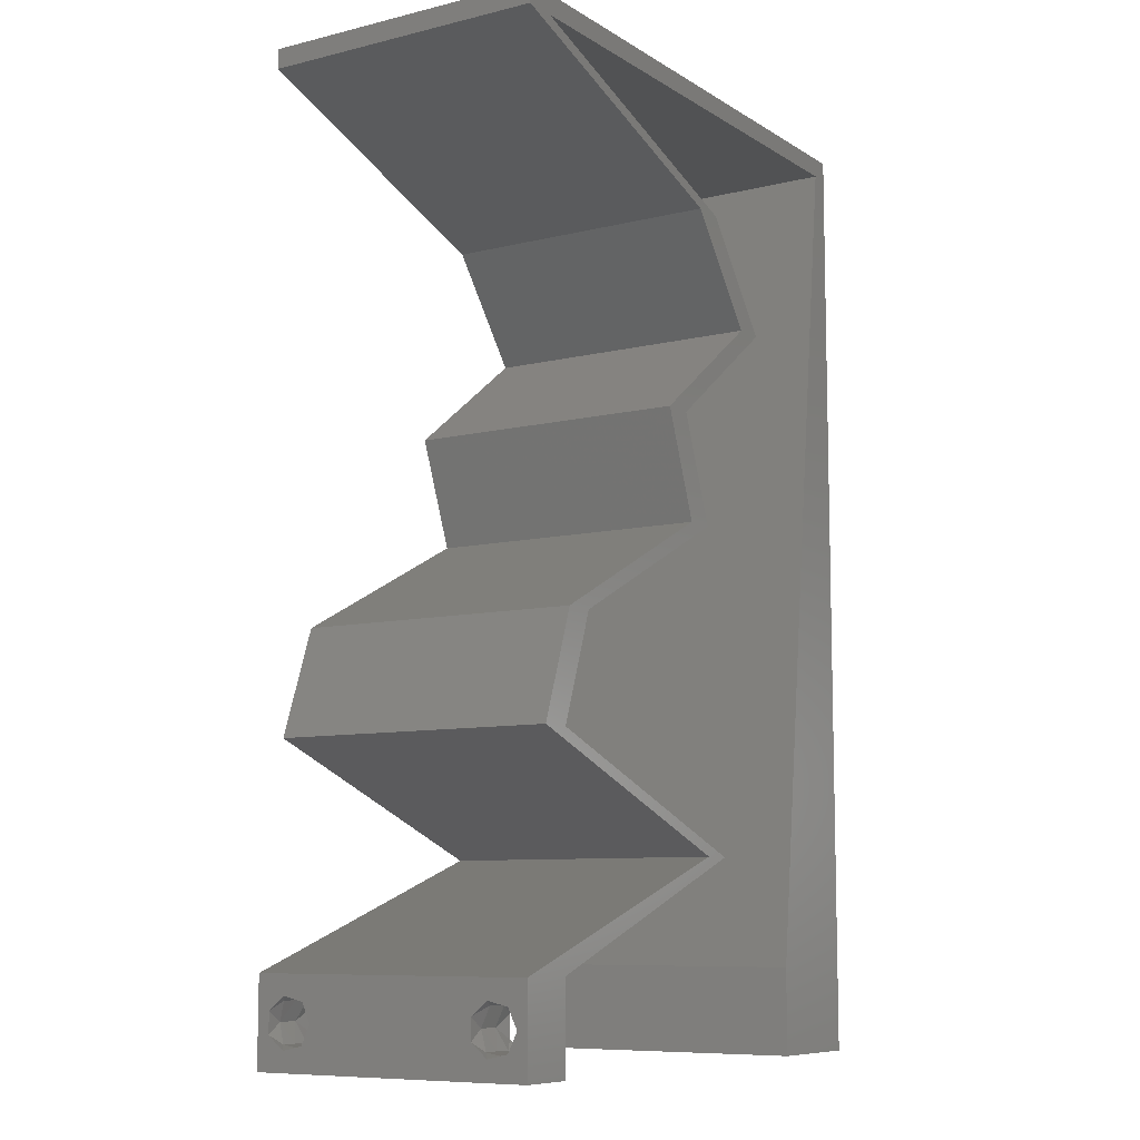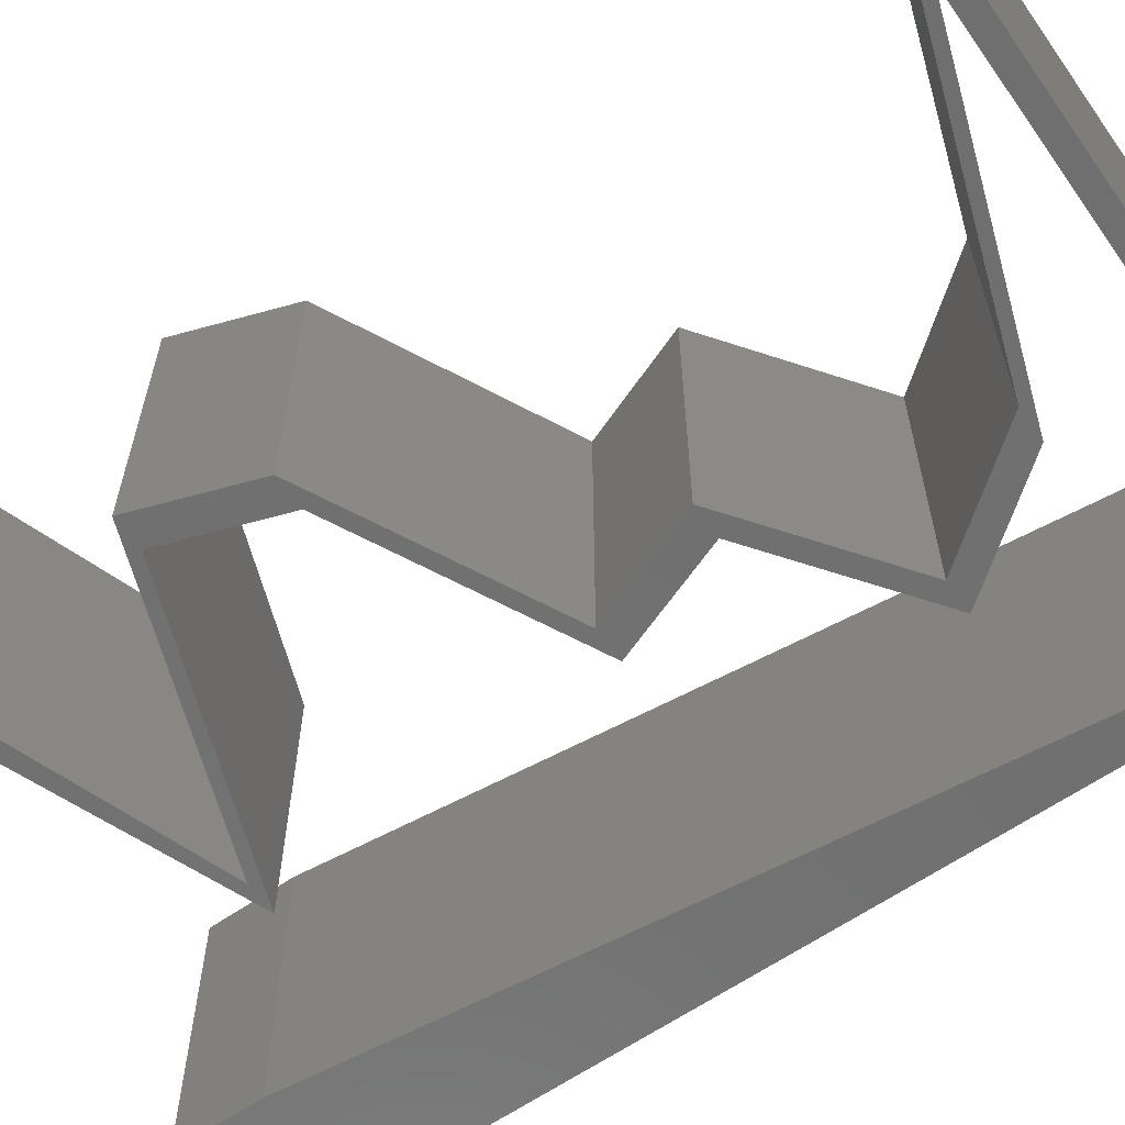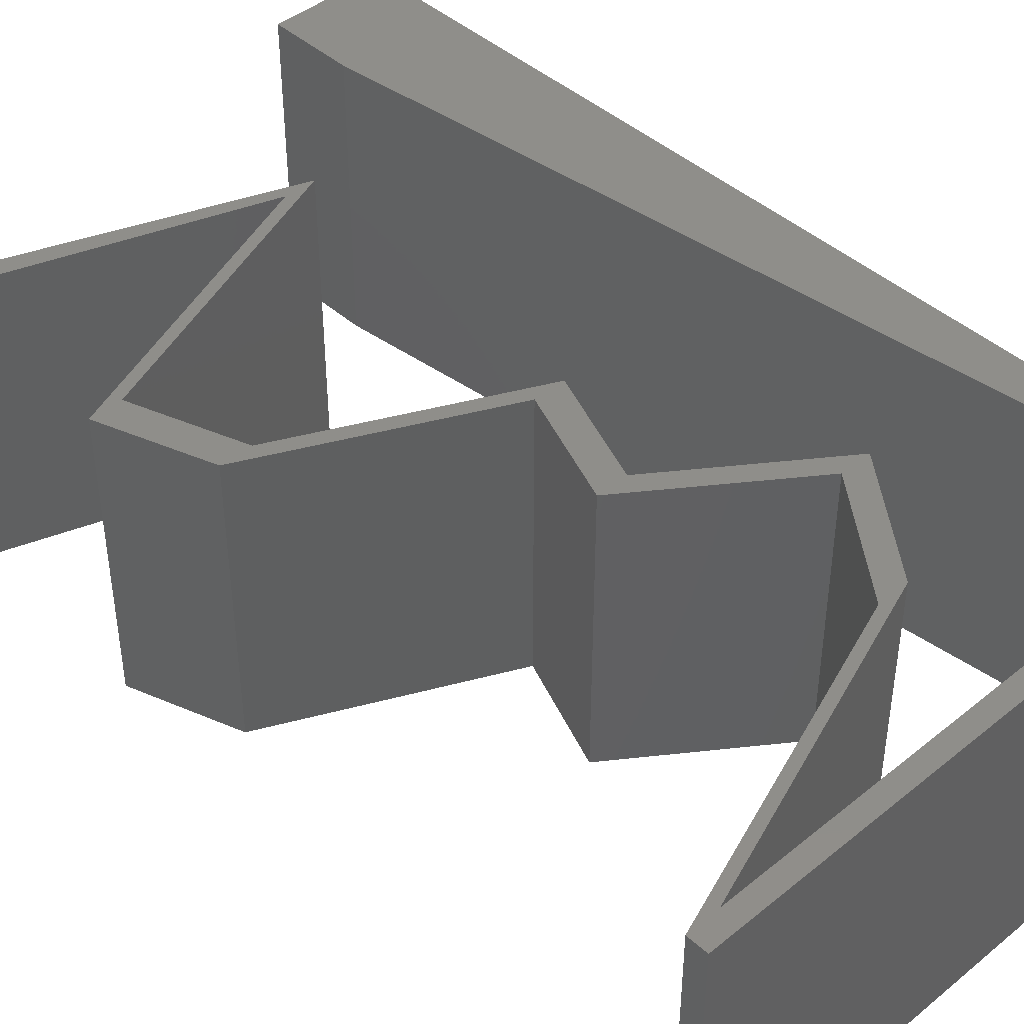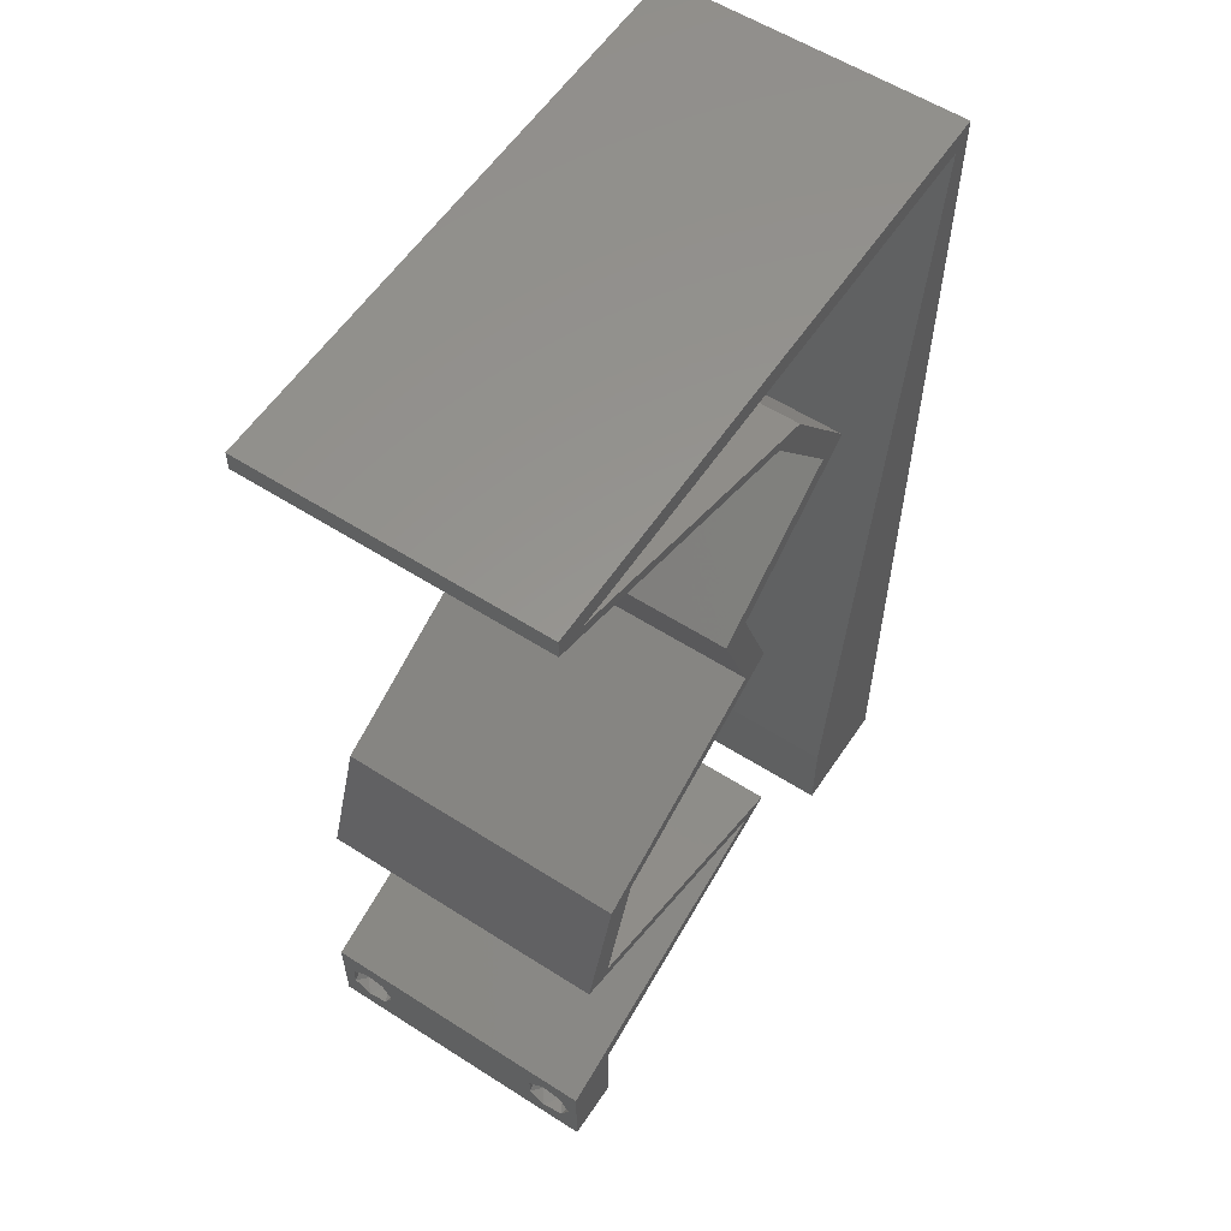
<metadata>
{"format":"stl","ext":"stl","renderer":"f3d","projection":"perspective","resolution":1024,"background":"white","views":[{"elev":-8.8,"azim":122.8,"up":"+Y"},{"elev":-62.0,"azim":125.2,"up":"+Z"},{"elev":43.6,"azim":136.3,"up":"+Z"},{"elev":57.9,"azim":123.5,"up":"+Y"}]}
</metadata>
<code>
# stl→obj: 269 verts, 542 faces
v 0.04 0 0.01
v 0.04 -0.006 0.01
v 0.04 -0.002262 0.003932
v 0.04 -0.003 0.0159
v 0.04 -0.001671 0.00134
v 0.04 0 0
v 0.04 -0.001343 0.002778
v 0.04 -0.004657 0.002778
v 0.04 -0.006 0
v 0.04 -0.004329 0.00134
v 0.04 -0.003 0.0007
v 0.04 -0.001343 0.01798
v 0.04 0 0.02
v 0.04 -0.002262 0.01913
v 0.04 -0.004657 0.01798
v 0.04 -0.003738 0.01913
v 0.04 -0.006 0.02
v 0.04 -0.001671 0.01654
v 0.04 -0.004329 0.01654
v 0.04 -0.003738 0.003932
v 0.036 -0.006 0.01
v 0.036 0 0.01
v 0.036 -0.002262 0.003932
v 0.036 -0.003 0.0159
v 0.036 -0.001343 0.002778
v 0.036 0 0
v 0.036 -0.001671 0.00134
v 0.036 -0.004329 0.00134
v 0.036 -0.006 0
v 0.036 -0.004657 0.002778
v 0.036 -0.003 0.0007
v 0.036 -0.003738 0.01913
v 0.036 -0.004657 0.01798
v 0.036 -0.006 0.02
v 0.036 0 0.02
v 0.036 -0.001343 0.01798
v 0.036 -0.002262 0.01913
v 0.036 -0.004329 0.01654
v 0.036 -0.001671 0.01654
v 0.036 -0.003738 0.003932
v 0.038 -0.003 0.02
v 0.008 0 0.02
v 0 0 0.02
v 0.004 -0.003 0.02
v 0 -0.006 0.02
v 0.008 -0.006 0.02
v 0.003666 0.005932 0.02
v 0.006664 0.01173 0.02
v 0 0.012 0.02
v 0.03785 0.05863 0.02
v 0.04 0.05863 0.02
v 0.04 0.06 0.02
v 0 0.048 0.02
v 0.001319 0.05863 0.02
v 0 0.06 0.02
v 0.01 0.06 0.02
v 0.03 0.06 0.02
v 0.02951 0.05497 0.02
v 0.01902 0.0513 0.02
v 0.01688 0.0513 0.02
v 0.01339 0.04398 0.02
v 0.02737 0.05497 0.02
v 0.01124 0.04398 0.02
v 0.01624 0.04031 0.02
v 0.01838 0.04031 0.02
v 0.02124 0.03665 0.02
v 0.02338 0.03665 0.02
v 0.02061 0.02932 0.02
v 0.01846 0.02932 0.02
v 0.02593 0.02565 0.02
v 0.02807 0.02565 0.02
v 0.0334 0.02199 0.02
v 0.03554 0.02199 0.02
v 0.03599 0.01466 0.02
v 0.02843 0.01099 0.02
v 0.03814 0.01466 0.02
v 0.01872 0.007329 0.02
v 0.01657 0.007329 0.02
v 0.02629 0.003665 0.02
v 0.02628 0.01099 0.02
v 0.02936 0.003665 0.02
v 0.02872 0.05863 0.02
v 0.02 0.06 0.02
v 0.01045 0.05863 0.02
v 0.01959 0.05863 0.02
v 0.002655 0.04691 0.02
v 0.005327 0.02345 0.02
v 0 0.024 0.02
v 0.003991 0.03518 0.02
v 0 0.036 0.02
v 0 -0.006 0.01
v 0 -0.003 0.015
v 0 0 0.01
v 0 -0.006 0
v 0 -0.003 0.005
v 0 0 0
v 0.004 -0.006 0.015
v 0.008 -0.006 0.01
v 0.004 -0.006 0.005
v 0.008 -0.006 0
v 0 0.009 0.0114
v 0 0.06 0
v 0 0.051 0.0086
v 0 0.06 0.01
v 0 0.048 0
v 0 0.0415 0.009767
v 0 0.03 0.01
v 0 0.036 0
v 0 0.024 0
v 0 0.0185 0.01023
v 0 0.012 0
v 0 0.005337 0.005128
v 0 0.05466 0.01487
v 0.038 -0.003 0
v 0.008 0 0
v 0.004 -0.003 0
v 0.003666 0.005932 0
v 0.006664 0.01173 0
v 0.03785 0.05863 0
v 0.04 0.06 0
v 0.04 0.05863 0
v 0.001319 0.05863 0
v 0.01 0.06 0
v 0.03 0.06 0
v 0.02951 0.05497 0
v 0.01902 0.0513 0
v 0.01339 0.04398 0
v 0.01688 0.0513 0
v 0.02737 0.05497 0
v 0.01124 0.04398 0
v 0.01624 0.04031 0
v 0.01838 0.04031 0
v 0.02124 0.03665 0
v 0.02338 0.03665 0
v 0.02061 0.02932 0
v 0.02593 0.02565 0
v 0.01846 0.02932 0
v 0.02807 0.02565 0
v 0.03554 0.02199 0
v 0.0334 0.02199 0
v 0.03599 0.01466 0
v 0.03814 0.01466 0
v 0.02843 0.01099 0
v 0.01872 0.007329 0
v 0.02629 0.003665 0
v 0.01657 0.007329 0
v 0.02628 0.01099 0
v 0.02936 0.003665 0
v 0.02872 0.05863 0
v 0.02 0.06 0
v 0.01045 0.05863 0
v 0.01959 0.05863 0
v 0.002655 0.04691 0
v 0.005327 0.02345 0
v 0.003991 0.03518 0
v 0.008 0 0.01
v 0.008 -0.003 0.015
v 0.008 -0.003 0.005
v 0.015 0.06 0.01134
v 0.025 0.06 0.008977
v 0.006575 0.06 0.007337
v 0.03344 0.06 0.01273
v 0.04 0.06 0.01
v 0.03407 0.06 0.005945
v 0.005798 0.06 0.01422
v 0.04 0.05863 0.01
v 0.03189 0.0558 0.01162
v 0.02589 0.0537 0.006912
v 0.01902 0.0513 0.01
v 0.03453 0.05672 0.005184
v 0.02507 0.05342 0.01371
v 0.0162 0.04764 0.015
v 0.01339 0.04398 0.01
v 0.0162 0.04764 0.005
v 0.02338 0.03665 0.01
v 0.022 0.03298 0.015
v 0.02061 0.02932 0.01
v 0.022 0.03298 0.005
v 0.0287 0.02535 0.007885
v 0.03554 0.02199 0.01
v 0.0258 0.02677 0.01426
v 0.03076 0.02434 0.01433
v 0.03684 0.01832 0.015
v 0.03814 0.01466 0.01
v 0.03684 0.01832 0.005
v 0.01872 0.007329 0.01
v 0.02609 0.01011 0.01221
v 0.03127 0.01207 0.00718
v 0.03248 0.01252 0.01403
v 0.02357 0.009162 0.005
v 0.02698 0.004484 0.0115
v 0.03309 0.002379 0.00689
v 0.02419 0.005443 0.005176
v 0.03389 0.002106 0.01368
v 0.02863 0.002782 0.01221
v 0.02334 0.004775 0.007398
v 0.01657 0.007329 0.01
v 0.02223 0.005194 0.01403
v 0.03114 0.001832 0.005
v 0.03599 0.01466 0.01
v 0.02862 0.01188 0.01221
v 0.02344 0.00992 0.00718
v 0.02223 0.009465 0.01403
v 0.03114 0.01283 0.005
v 0.03469 0.01832 0.015
v 0.0334 0.02199 0.01
v 0.03469 0.01832 0.005
v 0.02531 0.02596 0.007885
v 0.01846 0.02932 0.01
v 0.0282 0.02454 0.01426
v 0.02325 0.02697 0.01433
v 0.01985 0.03298 0.015
v 0.02124 0.03665 0.01
v 0.01985 0.03298 0.005
v 0.01124 0.04398 0.01
v 0.01406 0.04764 0.015
v 0.01688 0.0513 0.01
v 0.01406 0.04764 0.005
v 0.02499 0.05414 0.01162
v 0.03099 0.05623 0.006912
v 0.03785 0.05863 0.01
v 0.02235 0.05322 0.005184
v 0.03181 0.05652 0.01371
v 0.02395 0.05863 0.00774
v 0.01549 0.05863 0.01248
v 0.01502 0.05863 0.005182
v 0.02404 0.05863 0.01481
v 0.001319 0.05863 0.01
v 0.007592 0.05863 0.01341
v 0.03134 0.05863 0.006783
v 0.03146 0.05863 0.01357
v 0.007895 0.05863 0.006544
v 0.006998 0.008795 0.01152
v 0.002321 0.04984 0.01152
v 0.00594 0.01808 0.01025
v 0.004659 0.02932 0.01004
v 0.003379 0.04056 0.01025
v 0.001931 0.05326 0.005
v 0.0375 -0.003738 0.01607
v 0.03727 -0.002262 0.01607
v 0.03874 -0.002242 0.01608
v 0.03888 -0.003738 0.01607
v 0.03873 -0.001343 0.01722
v 0.03725 -0.001343 0.01722
v 0.03727 -0.003 0.0193
v 0.03875 -0.003 0.0193
v 0.03802 -0.004336 0.01865
v 0.03802 -0.001678 0.01867
v 0.03915 -0.004329 0.01866
v 0.03873 -0.004657 0.01722
v 0.03725 -0.004657 0.01722
v 0.03687 -0.001668 0.01866
v 0.03916 -0.001671 0.01866
v 0.03686 -0.004326 0.01866
v 0.03873 -0.003738 0.0008684
v 0.03727 -0.002262 0.0008684
v 0.03726 -0.003758 0.0008785
v 0.03874 -0.002242 0.0008785
v 0.03873 -0.001343 0.002022
v 0.03727 -0.001671 0.00346
v 0.03725 -0.001343 0.002022
v 0.03873 -0.003 0.0041
v 0.03725 -0.003 0.0041
v 0.03875 -0.001671 0.00346
v 0.03727 -0.004657 0.002022
v 0.03875 -0.004657 0.002022
v 0.03798 -0.004322 0.003468
v 0.03913 -0.004332 0.003456
v 0.03684 -0.004329 0.00346
f 1 2 3
f 4 2 1
f 5 6 7
f 8 9 10
f 10 9 11
f 5 11 6
f 12 13 14
f 15 16 17
f 13 17 14
f 14 17 16
f 9 6 11
f 8 2 9
f 1 13 18
f 18 13 12
f 2 19 17
f 19 15 17
f 6 1 7
f 18 4 1
f 4 19 2
f 7 1 3
f 20 2 8
f 3 2 20
f 21 22 23
f 24 22 21
f 25 26 27
f 28 29 30
f 31 29 28
f 27 26 31
f 32 33 34
f 35 36 37
f 37 34 35
f 34 33 38
f 32 34 37
f 35 39 36
f 26 29 31
f 25 22 26
f 21 34 38
f 22 39 35
f 29 21 30
f 38 24 21
f 24 39 22
f 30 21 40
f 40 21 23
f 23 22 25
f 35 34 41
f 42 43 44
f 45 46 44
f 43 42 47
f 17 13 41
f 48 49 47
f 46 42 44
f 43 45 44
f 34 17 41
f 13 35 41
f 50 51 52
f 49 43 47
f 53 54 55
f 54 56 55
f 50 52 57
f 51 50 58
f 59 60 61
f 59 62 60
f 62 59 58
f 60 63 61
f 61 63 64
f 65 61 64
f 66 67 65
f 68 69 70
f 70 71 68
f 71 72 73
f 74 75 76
f 77 78 79
f 77 80 78
f 80 77 75
f 79 81 77
f 35 13 81
f 81 79 35
f 75 74 80
f 72 71 70
f 66 65 64
f 57 82 50
f 58 50 62
f 42 48 47
f 57 83 82
f 84 85 83
f 67 66 68
f 66 69 68
f 73 74 76
f 72 74 73
f 86 54 53
f 54 84 56
f 49 87 88
f 48 87 49
f 89 90 88
f 87 89 88
f 86 53 90
f 89 86 90
f 84 83 56
f 83 85 82
f 91 92 93
f 43 92 45
f 94 95 96
f 93 95 91
f 45 92 91
f 93 92 43
f 91 95 94
f 96 95 93
f 46 97 98
f 91 97 45
f 94 99 91
f 98 99 100
f 45 97 46
f 98 97 91
f 100 99 94
f 91 99 98
f 43 101 93
f 102 103 104
f 105 103 102
f 49 101 43
f 106 107 90
f 108 107 106
f 108 106 105
f 90 107 88
f 109 107 108
f 110 107 109
f 88 110 49
f 53 106 90
f 111 110 109
f 88 107 110
f 96 112 111
f 55 113 53
f 53 103 106
f 111 101 110
f 111 112 101
f 53 113 103
f 110 101 49
f 106 103 105
f 104 113 55
f 93 112 96
f 101 112 93
f 103 113 104
f 26 114 29
f 115 116 96
f 94 116 100
f 96 117 115
f 9 114 6
f 118 117 111
f 100 116 115
f 96 116 94
f 29 114 9
f 6 114 26
f 119 120 121
f 111 117 96
f 105 102 122
f 122 102 123
f 119 124 120
f 121 125 119
f 126 127 128
f 126 128 129
f 129 125 126
f 128 127 130
f 127 131 130
f 132 131 127
f 133 132 134
f 135 136 137
f 136 135 138
f 138 139 140
f 141 142 143
f 144 145 146
f 144 146 147
f 147 143 144
f 145 144 148
f 26 148 6
f 148 26 145
f 143 147 141
f 140 136 138
f 133 131 132
f 124 119 149
f 125 129 119
f 115 117 118
f 124 149 150
f 151 150 152
f 134 135 133
f 133 135 137
f 139 142 141
f 140 139 141
f 153 105 122
f 122 123 151
f 154 111 109
f 118 111 154
f 155 109 108
f 154 109 155
f 108 105 153
f 155 108 153
f 151 123 150
f 150 149 152
f 156 157 98
f 46 157 42
f 115 158 100
f 98 158 156
f 42 157 156
f 98 157 46
f 100 158 98
f 156 158 115
f 123 159 150
f 57 160 83
f 159 160 150
f 83 160 159
f 123 161 159
f 57 162 160
f 150 160 124
f 83 159 56
f 102 161 123
f 104 161 102
f 52 162 57
f 163 162 52
f 160 164 124
f 159 165 56
f 162 164 160
f 161 165 159
f 124 164 120
f 120 164 163
f 55 165 104
f 56 165 55
f 104 165 161
f 163 164 162
f 163 52 51
f 166 163 51
f 121 120 163
f 121 163 166
f 51 167 166
f 58 167 51
f 125 168 126
f 126 168 169
f 121 170 125
f 59 171 58
f 166 170 121
f 169 171 59
f 168 170 167
f 125 170 168
f 171 168 167
f 171 167 58
f 167 170 166
f 169 168 171
f 59 172 169
f 173 172 61
f 127 174 173
f 169 174 126
f 61 172 59
f 169 172 173
f 126 174 127
f 173 174 169
f 175 173 65
f 132 173 175
f 173 61 65
f 65 67 175
f 132 127 173
f 175 134 132
f 67 176 175
f 177 176 68
f 135 178 177
f 175 178 134
f 175 176 177
f 68 176 67
f 134 178 135
f 177 178 175
f 135 179 138
f 177 179 135
f 138 179 139
f 139 179 180
f 68 181 177
f 180 182 73
f 71 181 68
f 177 181 179
f 73 182 71
f 180 179 182
f 179 181 182
f 182 181 71
f 73 183 180
f 184 183 76
f 180 185 139
f 142 185 184
f 180 183 184
f 76 183 73
f 139 185 142
f 184 185 180
f 186 187 77
f 77 187 75
f 142 188 143
f 184 188 142
f 75 189 76
f 143 190 144
f 76 189 184
f 144 190 186
f 188 190 143
f 187 190 188
f 75 187 189
f 186 190 187
f 187 188 189
f 189 188 184
f 77 191 186
f 81 191 77
f 148 192 6
f 144 193 148
f 6 192 1
f 13 194 81
f 186 193 144
f 1 194 13
f 192 193 191
f 148 193 192
f 194 192 191
f 194 191 81
f 191 193 186
f 1 192 194
f 2 17 34
f 21 2 34
f 29 9 2
f 29 2 21
f 35 195 22
f 79 195 35
f 145 196 146
f 146 196 197
f 78 198 79
f 26 199 145
f 197 198 78
f 22 199 26
f 145 199 196
f 196 199 195
f 198 195 79
f 195 199 22
f 198 196 195
f 197 196 198
f 200 201 74
f 74 201 80
f 146 202 147
f 197 202 146
f 80 203 78
f 147 204 141
f 78 203 197
f 141 204 200
f 202 204 147
f 201 204 202
f 80 201 203
f 200 204 201
f 201 202 203
f 203 202 197
f 74 205 200
f 206 205 72
f 200 207 141
f 140 207 206
f 72 205 74
f 200 205 206
f 206 207 200
f 141 207 140
f 140 208 136
f 206 208 140
f 136 208 137
f 137 208 209
f 72 210 206
f 209 211 69
f 70 210 72
f 206 210 208
f 69 211 70
f 209 208 211
f 208 210 211
f 211 210 70
f 69 212 209
f 213 212 66
f 209 214 137
f 133 214 213
f 66 212 69
f 209 212 213
f 213 214 209
f 137 214 133
f 215 213 64
f 131 213 215
f 213 66 64
f 64 63 215
f 131 133 213
f 215 130 131
f 63 216 215
f 217 216 60
f 215 218 130
f 128 218 217
f 215 216 217
f 60 216 63
f 130 218 128
f 217 218 215
f 60 219 217
f 62 219 60
f 129 220 119
f 119 220 221
f 128 222 129
f 50 223 62
f 217 222 128
f 221 223 50
f 220 222 219
f 129 222 220
f 223 220 219
f 223 219 62
f 219 222 217
f 221 220 223
f 149 224 152
f 84 225 85
f 225 226 224
f 224 227 225
f 224 226 152
f 225 227 85
f 228 229 54
f 221 230 119
f 119 230 149
f 54 229 84
f 50 231 221
f 122 232 228
f 224 231 227
f 225 232 226
f 151 232 122
f 82 231 50
f 230 231 224
f 229 232 225
f 84 229 225
f 149 230 224
f 85 227 82
f 152 226 151
f 227 231 82
f 226 232 151
f 221 231 230
f 228 232 229
f 118 233 115
f 54 234 228
f 156 233 42
f 86 234 54
f 42 233 48
f 48 235 87
f 154 235 118
f 235 236 87
f 154 236 235
f 89 237 86
f 153 237 155
f 237 236 155
f 89 236 237
f 87 236 89
f 155 236 154
f 122 238 153
f 235 233 118
f 153 234 237
f 153 238 234
f 48 233 235
f 237 234 86
f 228 238 122
f 234 238 228
f 115 233 156
f 4 24 239
f 24 4 240
f 240 4 241
f 4 239 242
f 240 243 244
f 245 246 247
f 243 248 244
f 243 240 241
f 247 246 249
f 250 239 251
f 244 248 252
f 248 243 253
f 245 247 254
f 239 250 242
f 246 245 248
f 250 251 247
f 32 37 245
f 18 12 243
f 15 19 250
f 14 16 246
f 38 33 251
f 36 39 244
f 239 38 251
f 39 24 240
f 39 240 244
f 250 247 249
f 246 248 253
f 248 245 252
f 18 243 241
f 245 37 252
f 247 251 254
f 15 250 249
f 243 12 253
f 32 245 254
f 251 33 254
f 250 19 242
f 246 16 249
f 14 246 253
f 36 244 252
f 24 38 239
f 19 4 242
f 37 36 252
f 33 32 254
f 16 15 249
f 12 14 253
f 4 18 241
f 11 31 255
f 31 11 256
f 255 31 257
f 256 11 258
f 259 260 261
f 260 262 263
f 260 259 264
f 262 260 264
f 255 265 266
f 256 259 261
f 265 267 266
f 265 255 257
f 259 256 258
f 266 267 268
f 267 265 269
f 263 262 267
f 23 25 260
f 5 7 259
f 3 20 262
f 28 30 265
f 260 25 261
f 23 260 263
f 259 7 264
f 3 262 264
f 40 23 263
f 25 27 261
f 8 10 266
f 7 3 264
f 10 11 255
f 27 31 256
f 10 255 266
f 27 256 261
f 263 267 269
f 267 262 268
f 28 265 257
f 5 259 258
f 262 20 268
f 265 30 269
f 40 263 269
f 8 266 268
f 20 8 268
f 30 40 269
f 11 5 258
f 31 28 257

</code>
